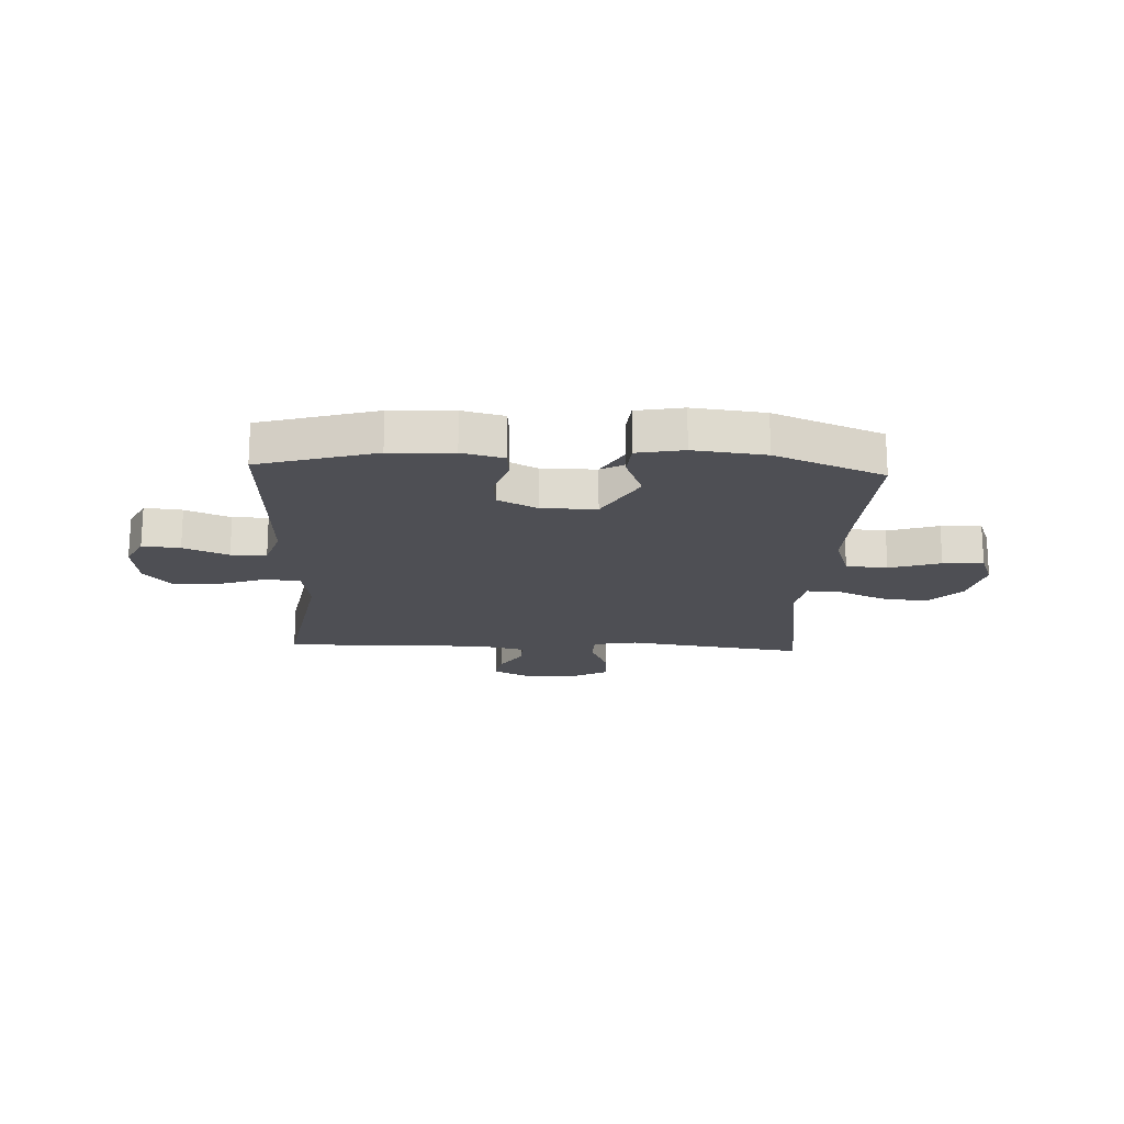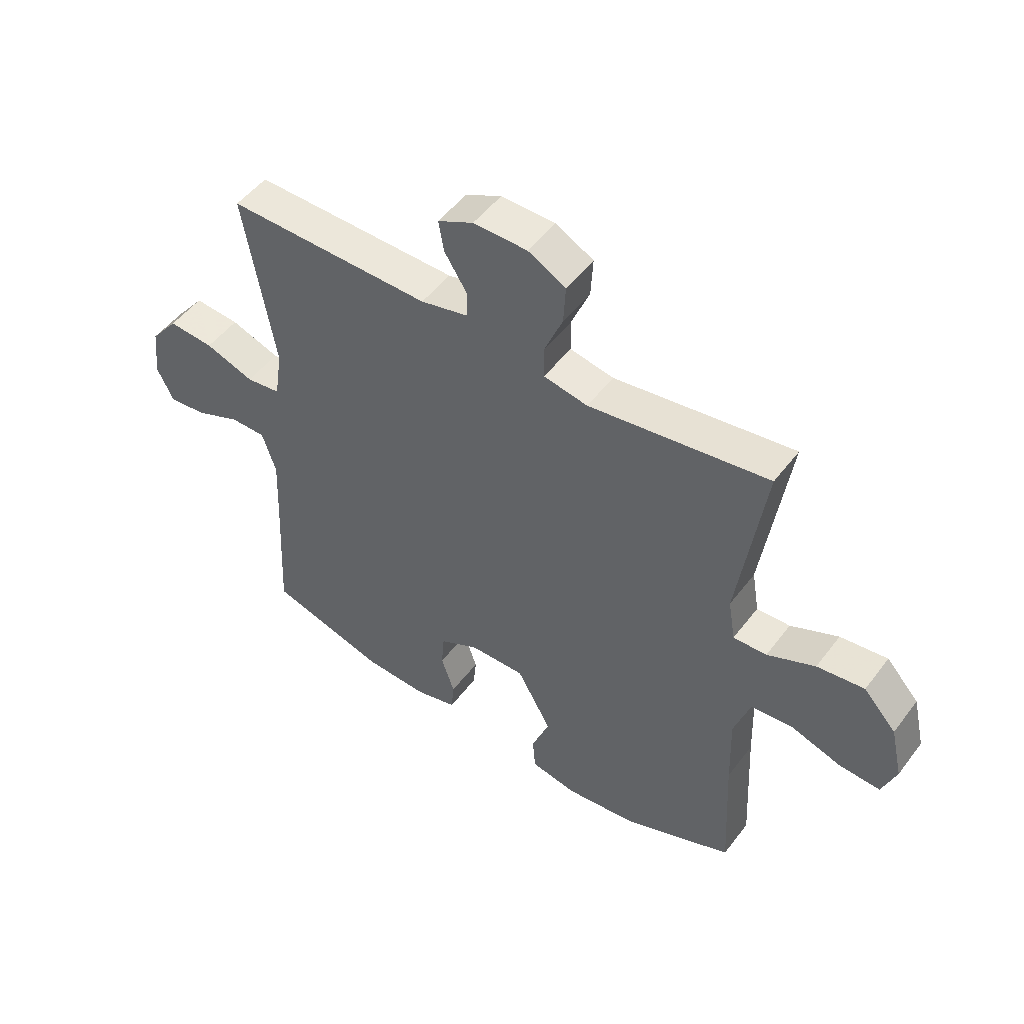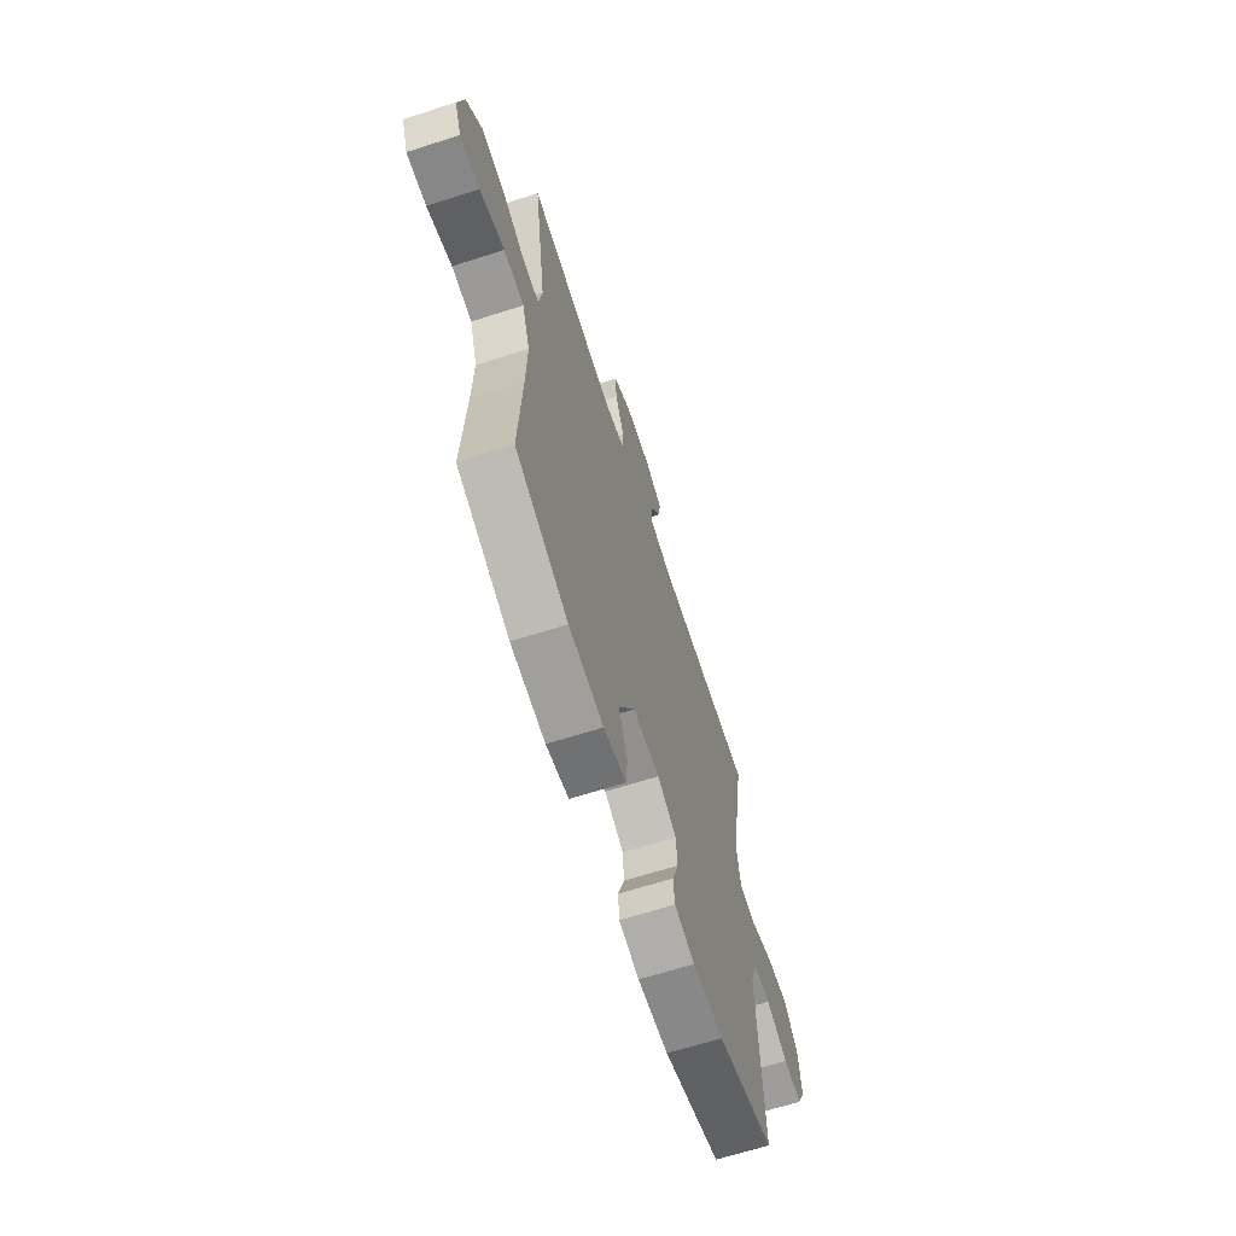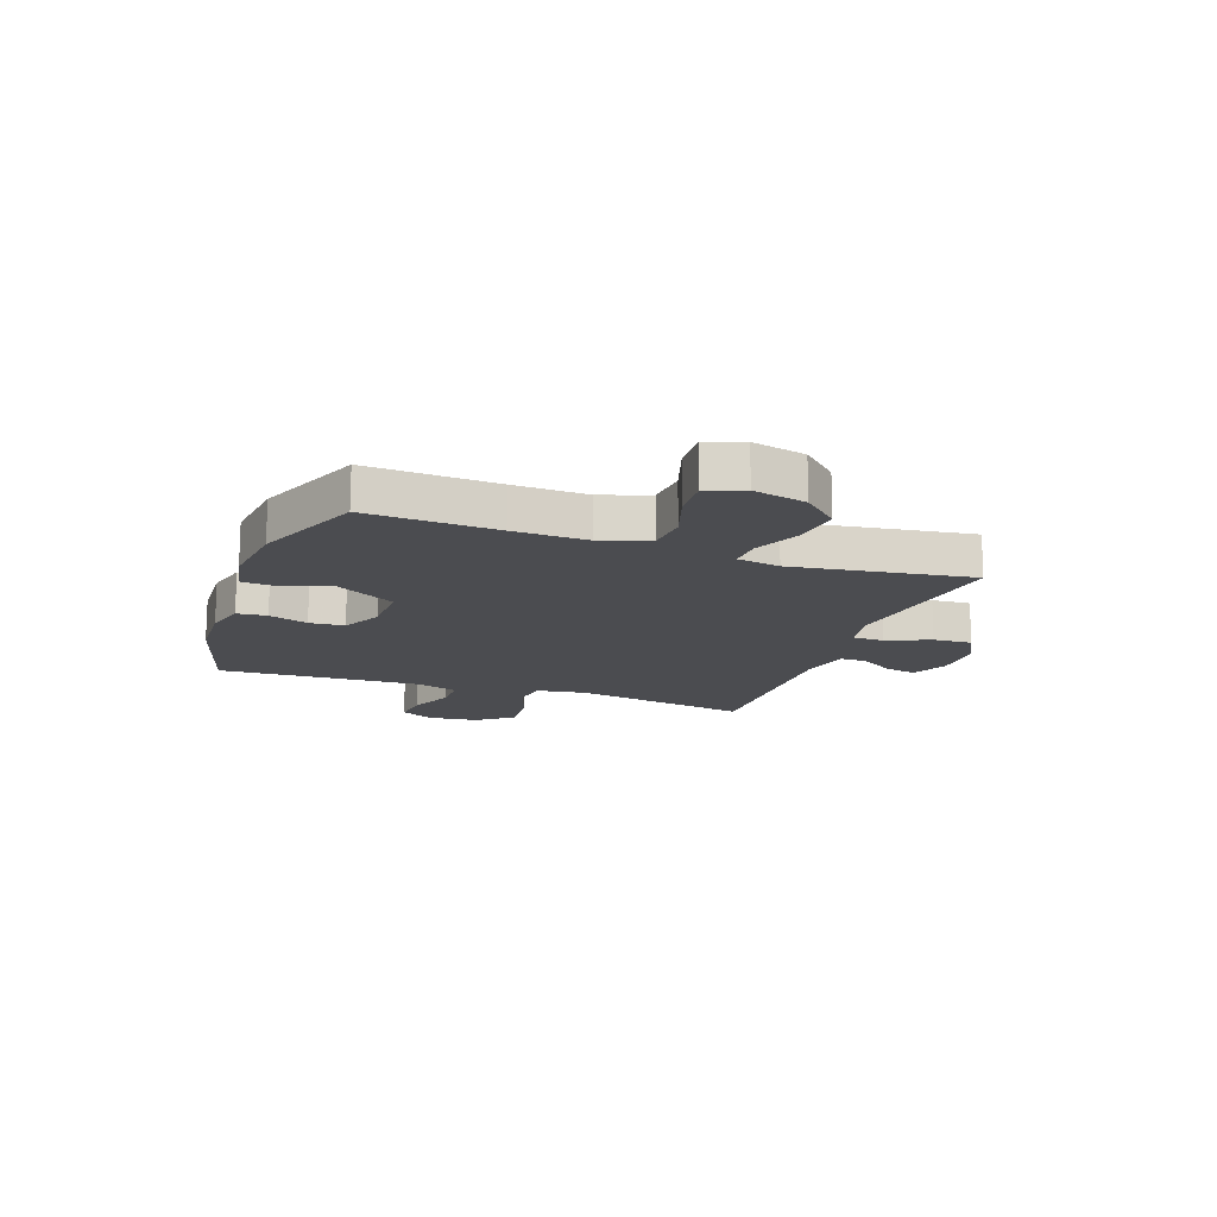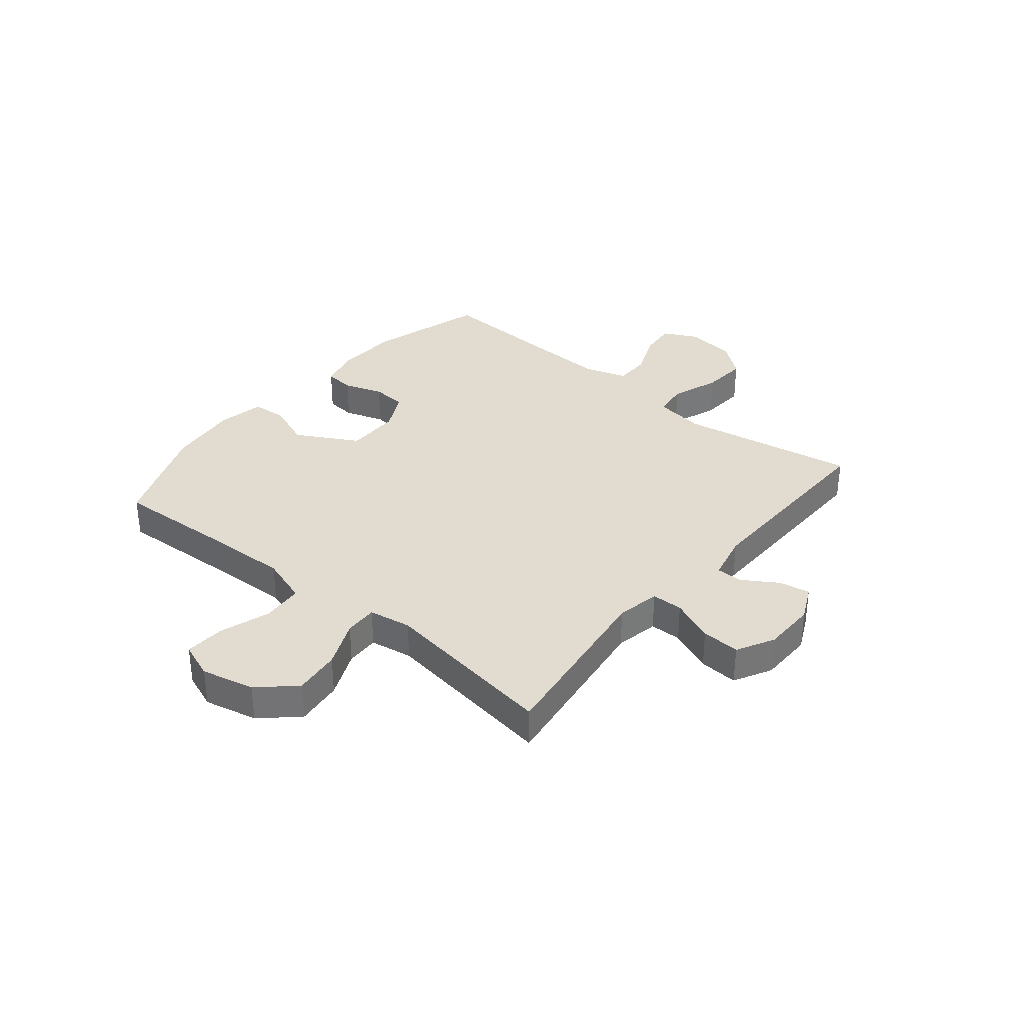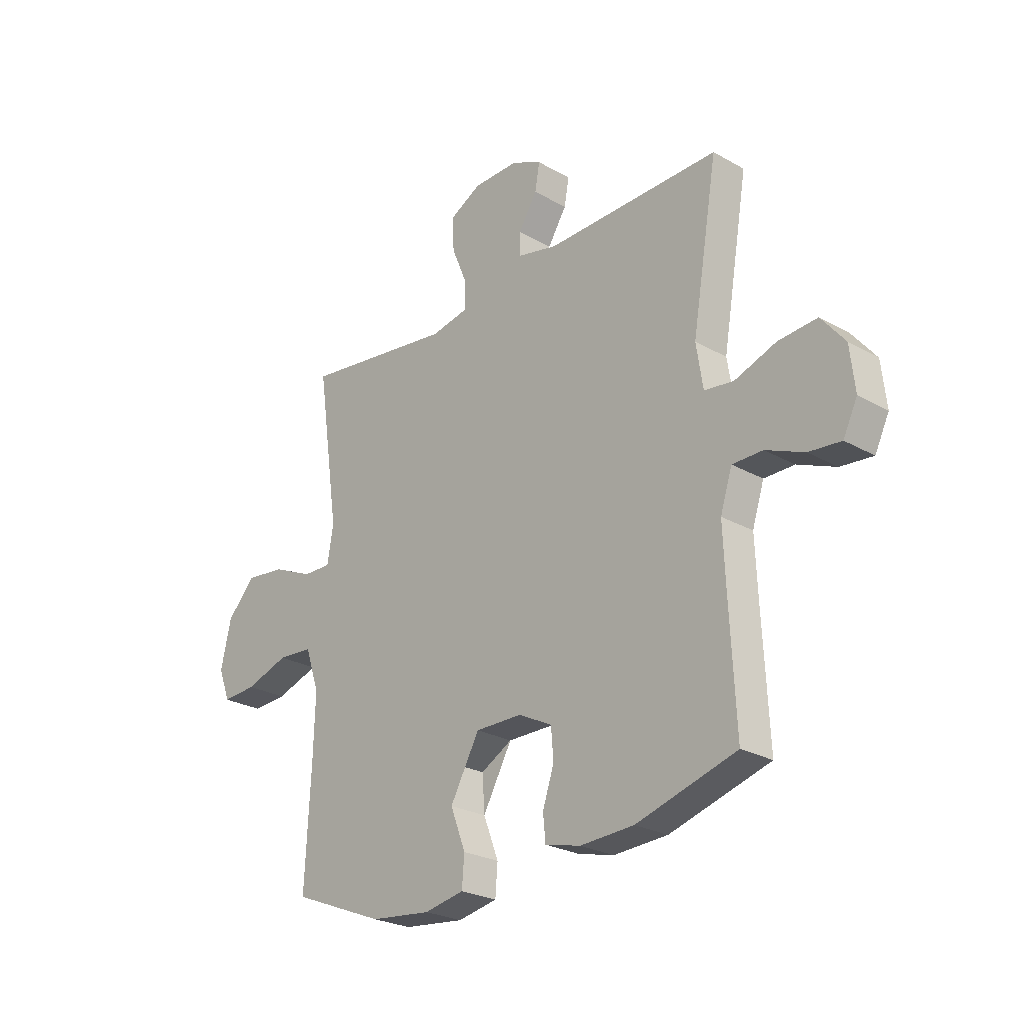
<metadata>
{"format":"obj","ext":"obj","renderer":"f3d","projection":"perspective","resolution":1024,"background":"white","views":[{"elev":-18.4,"azim":177.3,"up":"+Y"},{"elev":50.0,"azim":-144.3,"up":"+Z"},{"elev":-65.2,"azim":-72.1,"up":"+Z"},{"elev":-15.2,"azim":-109.7,"up":"+Y"},{"elev":34.3,"azim":-50.4,"up":"+Y"},{"elev":-25.4,"azim":47.7,"up":"+Z"}]}
</metadata>
<code>
v -0.5 0.07 0.5
v -0.177 0.07 0.455
v -0.098 0.07 0.47
v -0.097 0.07 0.527
v -0.13 0.07 0.606
v -0.134 0.07 0.676
v -0.066 0.07 0.712
v 0.031 0.07 0.713
v 0.095 0.07 0.682
v 0.085 0.07 0.626
v 0.045 0.07 0.563
v 0.045 0.07 0.515
v 0.131 0.07 0.495
v 0.5 0.07 0.5
v 0.445 0.07 0.178
v 0.459 0.07 0.087
v 0.521 0.07 0.079
v 0.609 0.07 0.11
v 0.691 0.07 0.116
v 0.741 0.07 0.054
v 0.751 0.07 -0.037
v 0.721 0.07 -0.098
v 0.653 0.07 -0.091
v 0.572 0.07 -0.057
v 0.508 0.07 -0.057
v 0.483 0.07 -0.134
v 0.488 0.07 -0.255
v 0.5 0.07 -0.5
v 0.289 0.07 -0.561
v 0.175 0.07 -0.566
v 0.1 0.07 -0.547
v 0.095 0.07 -0.493
v 0.119 0.07 -0.422
v 0.114 0.07 -0.359
v 0.043 0.07 -0.323
v -0.056 0.07 -0.322
v -0.123 0.07 -0.359
v -0.118 0.07 -0.433
v -0.086 0.07 -0.516
v -0.091 0.07 -0.578
v -0.175 0.07 -0.594
v -0.304 0.07 -0.579
v -0.5 0.07 -0.5
v -0.488 0.07 -0.266
v -0.484 0.07 -0.133
v -0.513 0.07 -0.046
v -0.588 0.07 -0.04
v -0.68 0.07 -0.07
v -0.753 0.07 -0.074
v -0.778 0.07 -0.008
v -0.756 0.07 0.088
v -0.697 0.07 0.152
v -0.612 0.07 0.142
v -0.526 0.07 0.104
v -0.466 0.07 0.102
v -0.453 0.07 0.179
v -0.5 0 0.5
v -0.177 0 0.455
v -0.098 0 0.47
v -0.097 0 0.527
v -0.13 0 0.606
v -0.134 0 0.676
v -0.066 0 0.712
v 0.031 0 0.713
v 0.095 0 0.682
v 0.085 0 0.626
v 0.045 0 0.563
v 0.045 0 0.515
v 0.131 0 0.495
v 0.5 0 0.5
v 0.445 0 0.178
v 0.459 0 0.087
v 0.521 0 0.079
v 0.609 0 0.11
v 0.691 0 0.116
v 0.741 0 0.054
v 0.751 0 -0.037
v 0.721 0 -0.098
v 0.653 0 -0.091
v 0.572 0 -0.057
v 0.508 0 -0.057
v 0.483 0 -0.134
v 0.488 0 -0.255
v 0.5 0 -0.5
v 0.289 0 -0.561
v 0.175 0 -0.566
v 0.1 0 -0.547
v 0.095 0 -0.493
v 0.119 0 -0.422
v 0.114 0 -0.359
v 0.043 0 -0.323
v -0.056 0 -0.322
v -0.123 0 -0.359
v -0.118 0 -0.433
v -0.086 0 -0.516
v -0.091 0 -0.578
v -0.175 0 -0.594
v -0.304 0 -0.579
v -0.5 0 -0.5
v -0.488 0 -0.266
v -0.484 0 -0.133
v -0.513 0 -0.046
v -0.588 0 -0.04
v -0.68 0 -0.07
v -0.753 0 -0.074
v -0.778 0 -0.008
v -0.756 0 0.088
v -0.697 0 0.152
v -0.612 0 0.142
v -0.526 0 0.104
v -0.466 0 0.102
v -0.453 0 0.179
f 52 53 54
f 51 52 54
f 50 51 54
f 49 50 54
f 48 49 54
f 47 48 54
f 46 47 54 55
f 45 46 55
f 44 45 55 56
f 43 44 56
f 42 43 56
f 41 42 56
f 40 41 56
f 39 40 56
f 38 39 56
f 31 32 33
f 30 31 33
f 29 30 33
f 28 29 33
f 27 28 33
f 26 27 33 34
f 25 26 34 35
f 22 23 24
f 21 22 24
f 20 21 24
f 19 20 24
f 18 19 24
f 17 18 24
f 16 17 24 25
f 13 14 15
f 12 13 15 16
f 9 10 11
f 8 9 11
f 7 8 11
f 6 7 11
f 5 6 11
f 4 5 11
f 3 4 11 12
f 38 56 1 2
f 25 35 36
f 16 25 36
f 12 16 36
f 3 12 36
f 38 2 3 36
f 38 37 36
f 110 109 108
f 110 108 107
f 110 107 106
f 110 106 105
f 110 105 104
f 110 104 103
f 111 110 103 102
f 111 102 101
f 112 111 101 100
f 112 100 99
f 112 99 98
f 112 98 97
f 112 97 96
f 112 96 95
f 112 95 94
f 89 88 87
f 89 87 86
f 89 86 85
f 89 85 84
f 89 84 83
f 90 89 83 82
f 91 90 82 81
f 80 79 78
f 80 78 77
f 80 77 76
f 80 76 75
f 80 75 74
f 80 74 73
f 81 80 73 72
f 71 70 69
f 72 71 69 68
f 67 66 65
f 67 65 64
f 67 64 63
f 67 63 62
f 67 62 61
f 67 61 60
f 68 67 60 59
f 58 57 112 94
f 92 91 81
f 92 81 72
f 92 72 68
f 92 68 59
f 92 59 58 94
f 92 93 94
f 1 57 58 2
f 2 58 59 3
f 3 59 60 4
f 4 60 61 5
f 5 61 62 6
f 6 62 63 7
f 7 63 64 8
f 8 64 65 9
f 9 65 66 10
f 10 66 67 11
f 11 67 68 12
f 12 68 69 13
f 13 69 70 14
f 14 70 71 15
f 15 71 72 16
f 16 72 73 17
f 17 73 74 18
f 18 74 75 19
f 19 75 76 20
f 20 76 77 21
f 21 77 78 22
f 22 78 79 23
f 23 79 80 24
f 24 80 81 25
f 25 81 82 26
f 26 82 83 27
f 27 83 84 28
f 28 84 85 29
f 29 85 86 30
f 30 86 87 31
f 31 87 88 32
f 32 88 89 33
f 33 89 90 34
f 34 90 91 35
f 35 91 92 36
f 36 92 93 37
f 37 93 94 38
f 38 94 95 39
f 39 95 96 40
f 40 96 97 41
f 41 97 98 42
f 42 98 99 43
f 43 99 100 44
f 44 100 101 45
f 45 101 102 46
f 46 102 103 47
f 47 103 104 48
f 48 104 105 49
f 49 105 106 50
f 50 106 107 51
f 51 107 108 52
f 52 108 109 53
f 53 109 110 54
f 54 110 111 55
f 55 111 112 56
f 56 112 57 1

</code>
